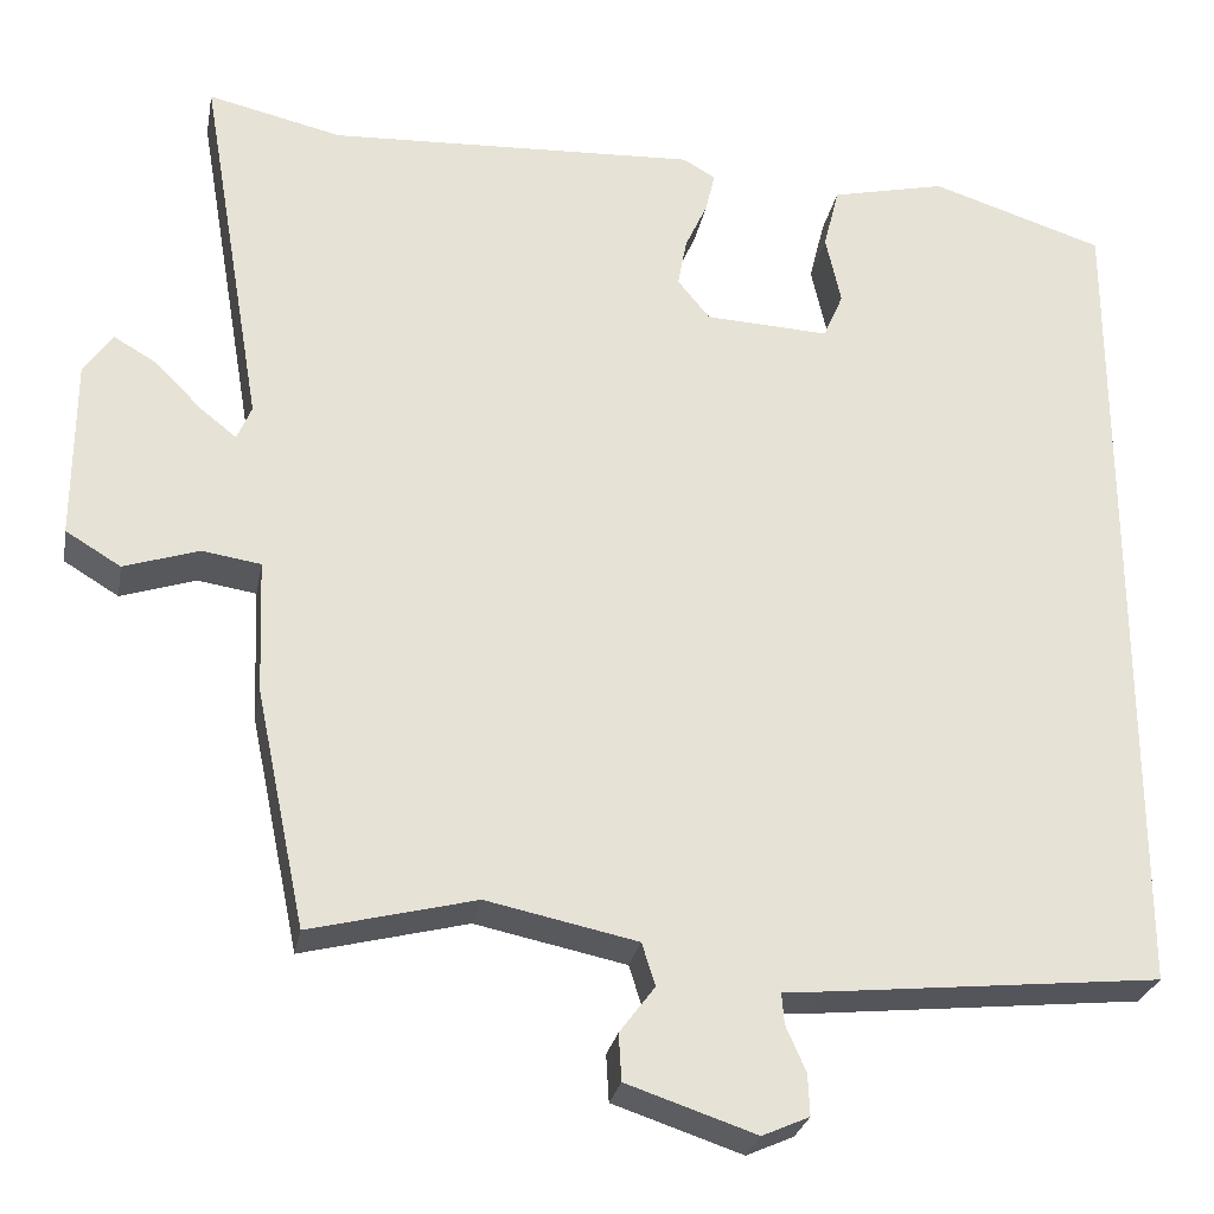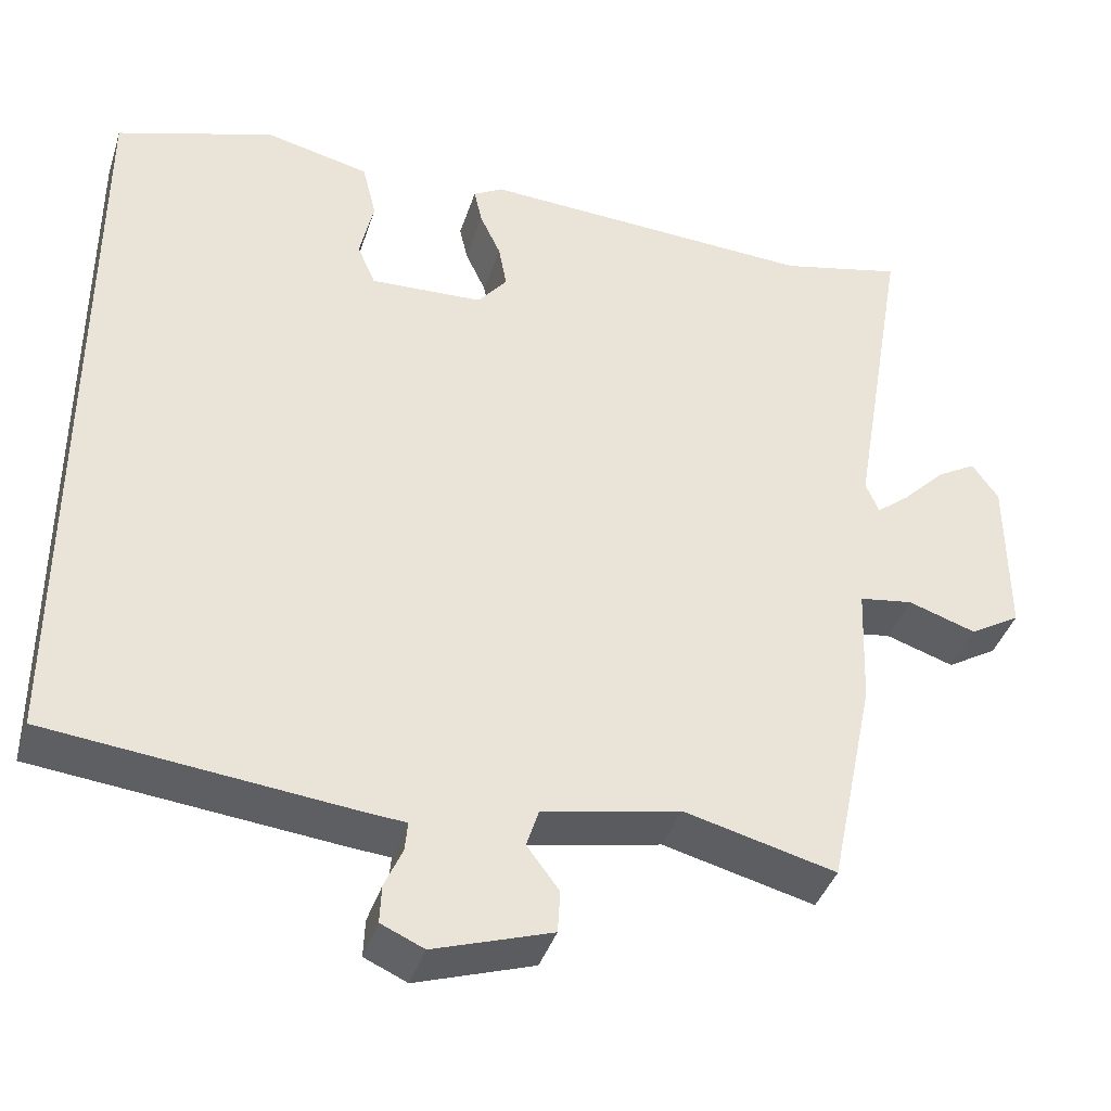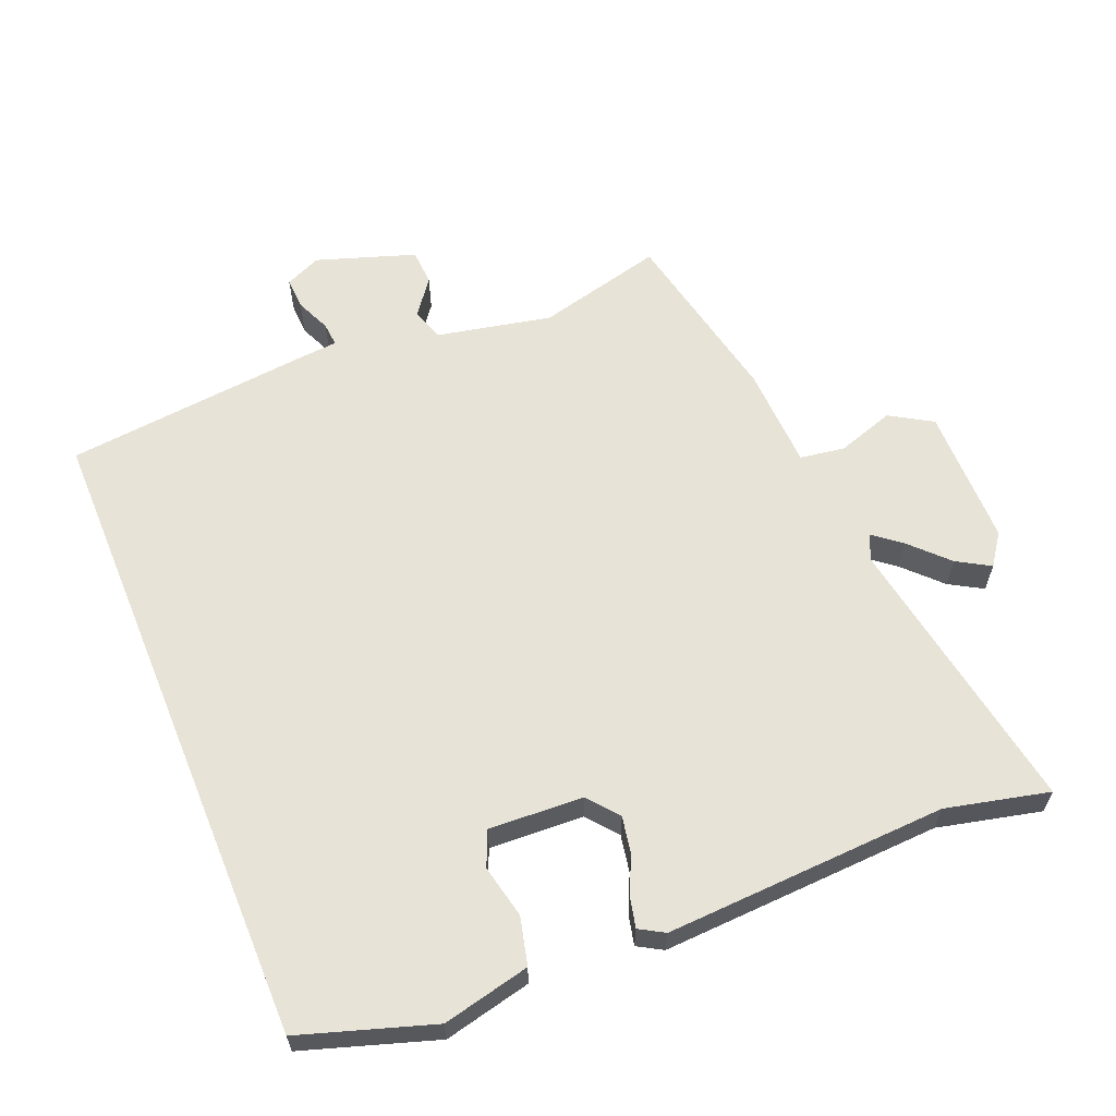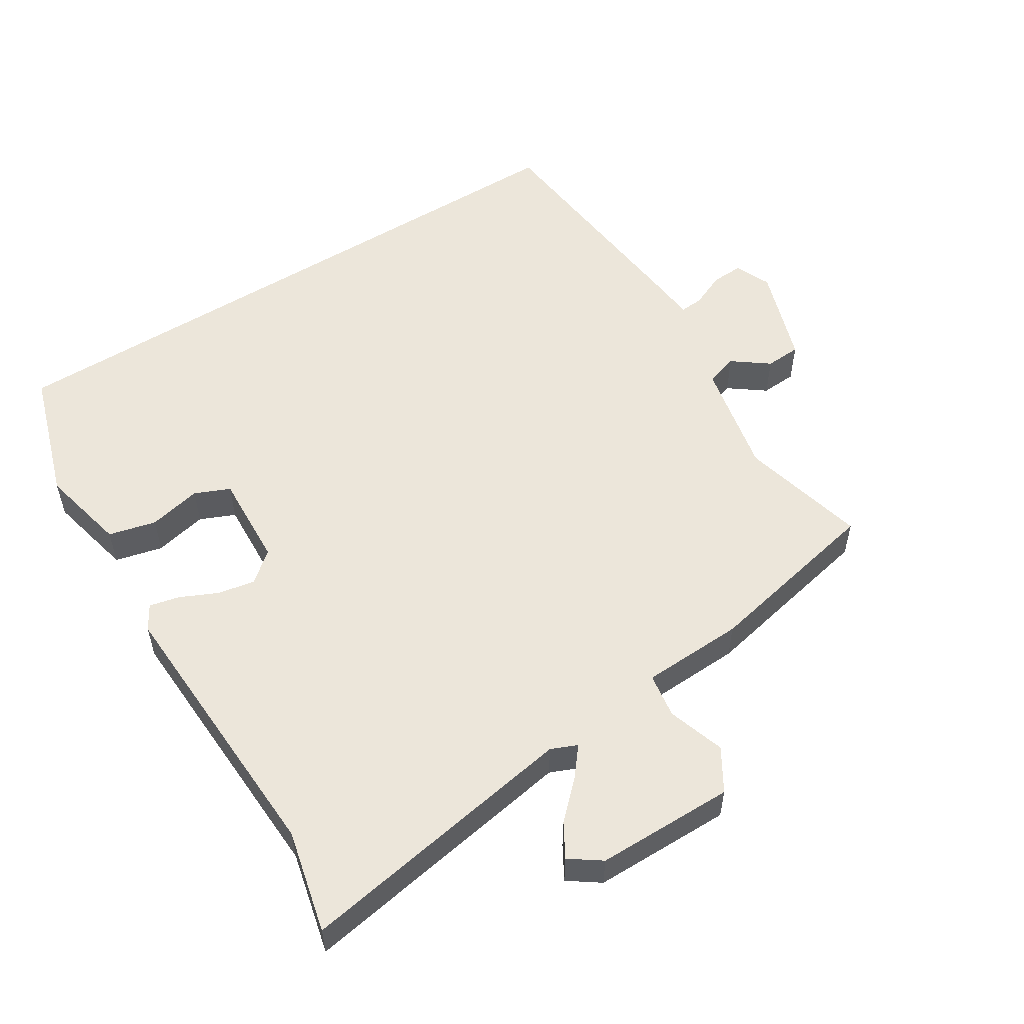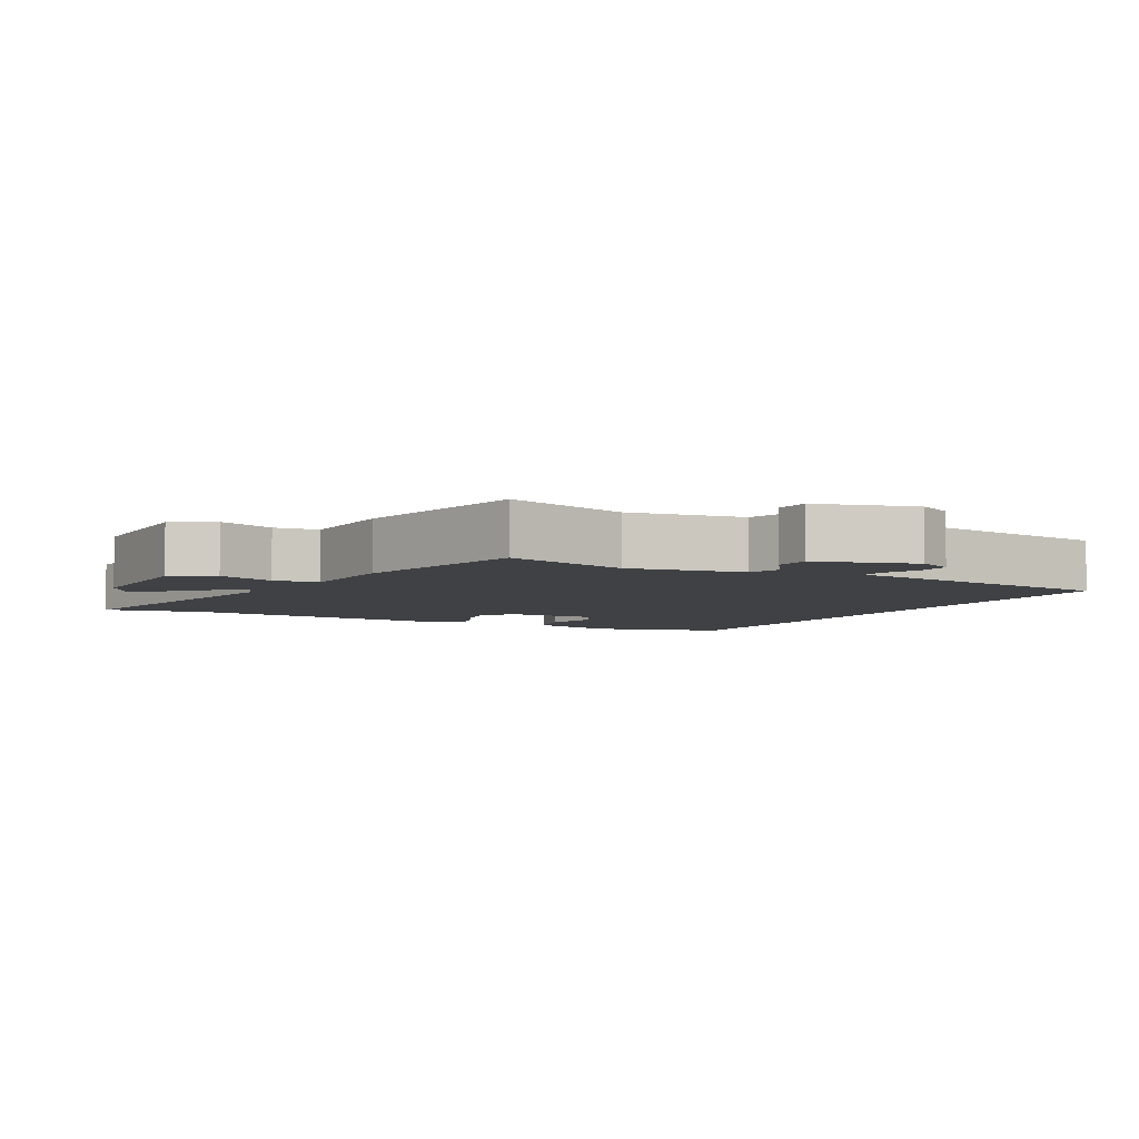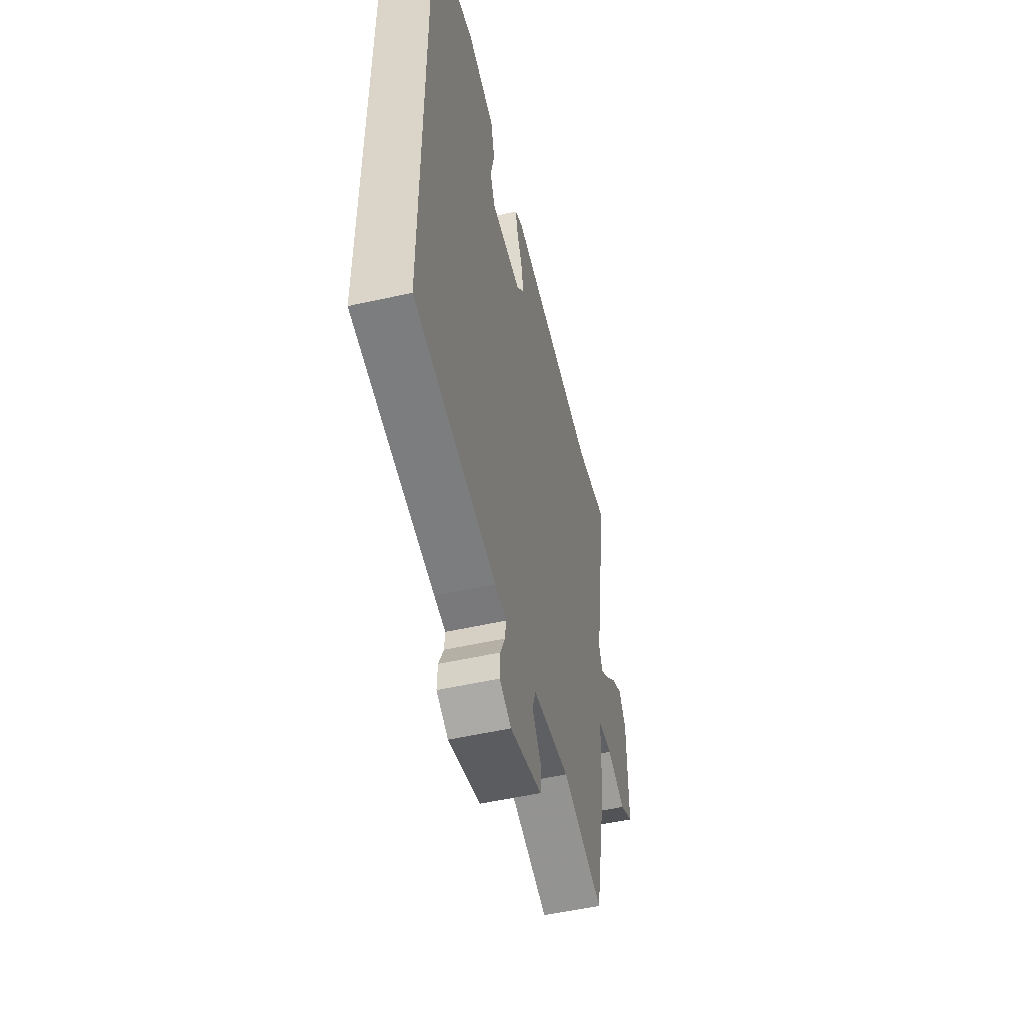
<metadata>
{"format":"obj","ext":"obj","renderer":"f3d","projection":"perspective","resolution":1024,"background":"white","views":[{"elev":-26.9,"azim":169.5,"up":"+Z"},{"elev":-40.1,"azim":-17.3,"up":"+Z"},{"elev":61.7,"azim":-22.4,"up":"+Y"},{"elev":54.5,"azim":57.8,"up":"+Y"},{"elev":-5.4,"azim":150.0,"up":"+Y"},{"elev":-53.5,"azim":-76.6,"up":"+Z"}]}
</metadata>
<code>
v 0.413 0.07 -0.5
v 0.229 0.07 -0.454
v 0.062 0.07 -0.489
v 0.047 0.07 -0.536
v 0.086 0.07 -0.588
v 0.083 0.07 -0.64
v -0.06 0.07 -0.688
v -0.112 0.07 -0.665
v -0.11 0.07 -0.619
v -0.088 0.07 -0.569
v -0.085 0.07 -0.534
v -0.135 0.07 -0.53
v -0.5 0.07 -0.493
v -0.5 0.07 0.439
v -0.308 0.07 0.501
v -0.181 0.07 0.472
v -0.164 0.07 0.403
v -0.181 0.07 0.326
v -0.159 0.07 0.275
v -0.022 0.07 0.282
v 0.014 0.07 0.326
v 0.004 0.07 0.38
v -0.021 0.07 0.434
v -0.031 0.07 0.478
v 0.005 0.07 0.499
v 0.415 0.07 0.48
v 0.564 0.07 0.515
v 0.494 0.07 0.103
v 0.51 0.07 0.065
v 0.55 0.07 0.097
v 0.602 0.07 0.15
v 0.65 0.07 0.178
v 0.682 0.07 0.133
v 0.683 0.07 -0.068
v 0.622 0.07 -0.105
v 0.539 0.07 -0.078
v 0.474 0.07 -0.088
v 0.468 0.07 -0.237
v 0.413 0 -0.5
v 0.229 0 -0.454
v 0.062 0 -0.489
v 0.047 0 -0.536
v 0.086 0 -0.588
v 0.083 0 -0.64
v -0.06 0 -0.688
v -0.112 0 -0.665
v -0.11 0 -0.619
v -0.088 0 -0.569
v -0.085 0 -0.534
v -0.135 0 -0.53
v -0.5 0 -0.493
v -0.5 0 0.439
v -0.308 0 0.501
v -0.181 0 0.472
v -0.164 0 0.403
v -0.181 0 0.326
v -0.159 0 0.275
v -0.022 0 0.282
v 0.014 0 0.326
v 0.004 0 0.38
v -0.021 0 0.434
v -0.031 0 0.478
v 0.005 0 0.499
v 0.415 0 0.48
v 0.564 0 0.515
v 0.494 0 0.103
v 0.51 0 0.065
v 0.55 0 0.097
v 0.602 0 0.15
v 0.65 0 0.178
v 0.682 0 0.133
v 0.683 0 -0.068
v 0.622 0 -0.105
v 0.539 0 -0.078
v 0.474 0 -0.088
v 0.468 0 -0.237
f 37 38 1 2
f 34 35 36
f 33 34 36
f 32 33 36
f 31 32 36
f 30 31 36
f 29 30 36 37
f 37 2 3
f 29 37 3
f 28 29 3
f 26 27 28 3
f 24 25 26
f 23 24 26
f 22 23 26
f 21 22 26
f 20 21 26 3
f 16 17 18
f 15 16 18
f 14 15 18
f 13 14 18
f 13 18 19
f 12 13 19
f 11 12 19
f 8 9 10
f 7 8 10
f 6 7 10
f 5 6 10
f 4 5 10
f 4 10 11
f 11 19 20
f 4 11 20
f 3 4 20
f 40 39 76 75
f 74 73 72
f 74 72 71
f 74 71 70
f 74 70 69
f 74 69 68
f 75 74 68 67
f 41 40 75
f 41 75 67
f 41 67 66
f 41 66 65 64
f 64 63 62
f 64 62 61
f 64 61 60
f 64 60 59
f 41 64 59 58
f 56 55 54
f 56 54 53
f 56 53 52
f 56 52 51
f 57 56 51
f 57 51 50
f 57 50 49
f 48 47 46
f 48 46 45
f 48 45 44
f 48 44 43
f 48 43 42
f 49 48 42
f 58 57 49
f 58 49 42
f 58 42 41
f 1 39 40 2
f 2 40 41 3
f 3 41 42 4
f 4 42 43 5
f 5 43 44 6
f 6 44 45 7
f 7 45 46 8
f 8 46 47 9
f 9 47 48 10
f 10 48 49 11
f 11 49 50 12
f 12 50 51 13
f 13 51 52 14
f 14 52 53 15
f 15 53 54 16
f 16 54 55 17
f 17 55 56 18
f 18 56 57 19
f 19 57 58 20
f 20 58 59 21
f 21 59 60 22
f 22 60 61 23
f 23 61 62 24
f 24 62 63 25
f 25 63 64 26
f 26 64 65 27
f 27 65 66 28
f 28 66 67 29
f 29 67 68 30
f 30 68 69 31
f 31 69 70 32
f 32 70 71 33
f 33 71 72 34
f 34 72 73 35
f 35 73 74 36
f 36 74 75 37
f 37 75 76 38
f 38 76 39 1

</code>
